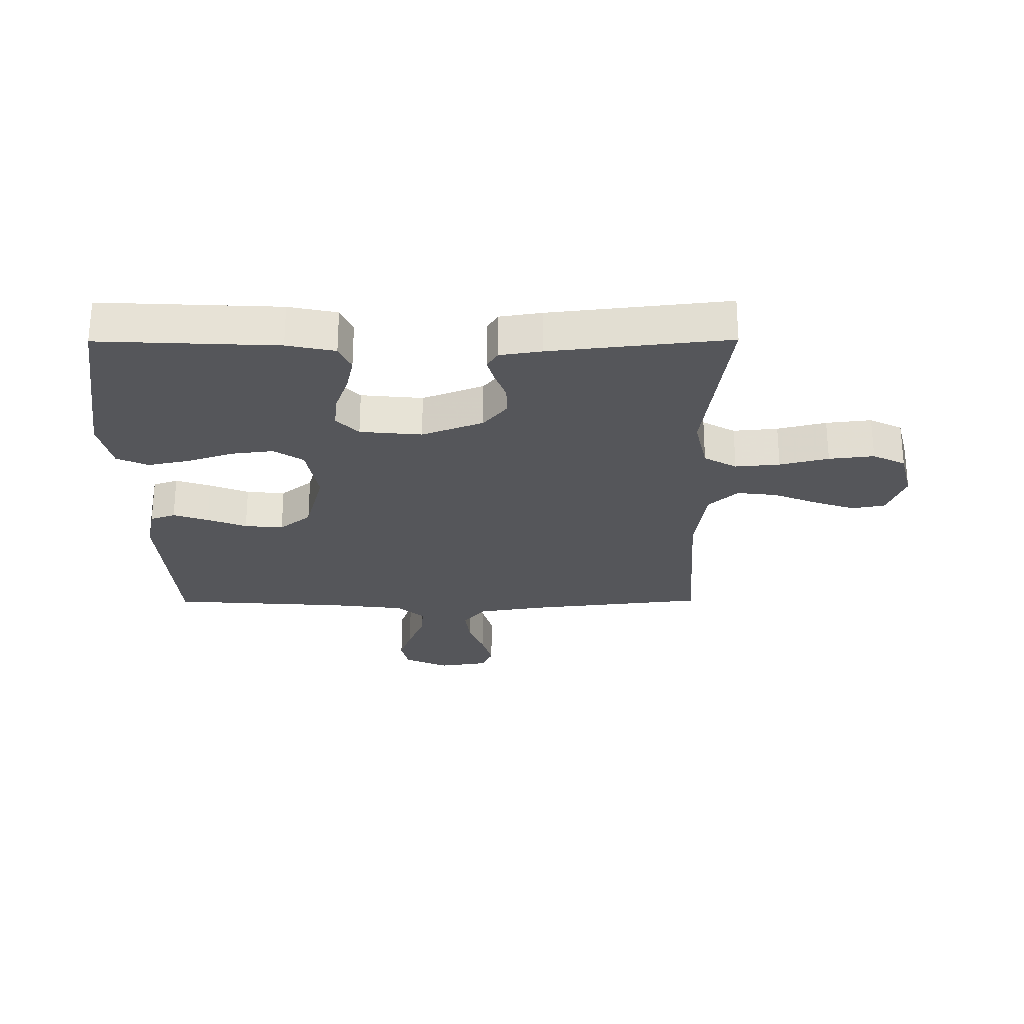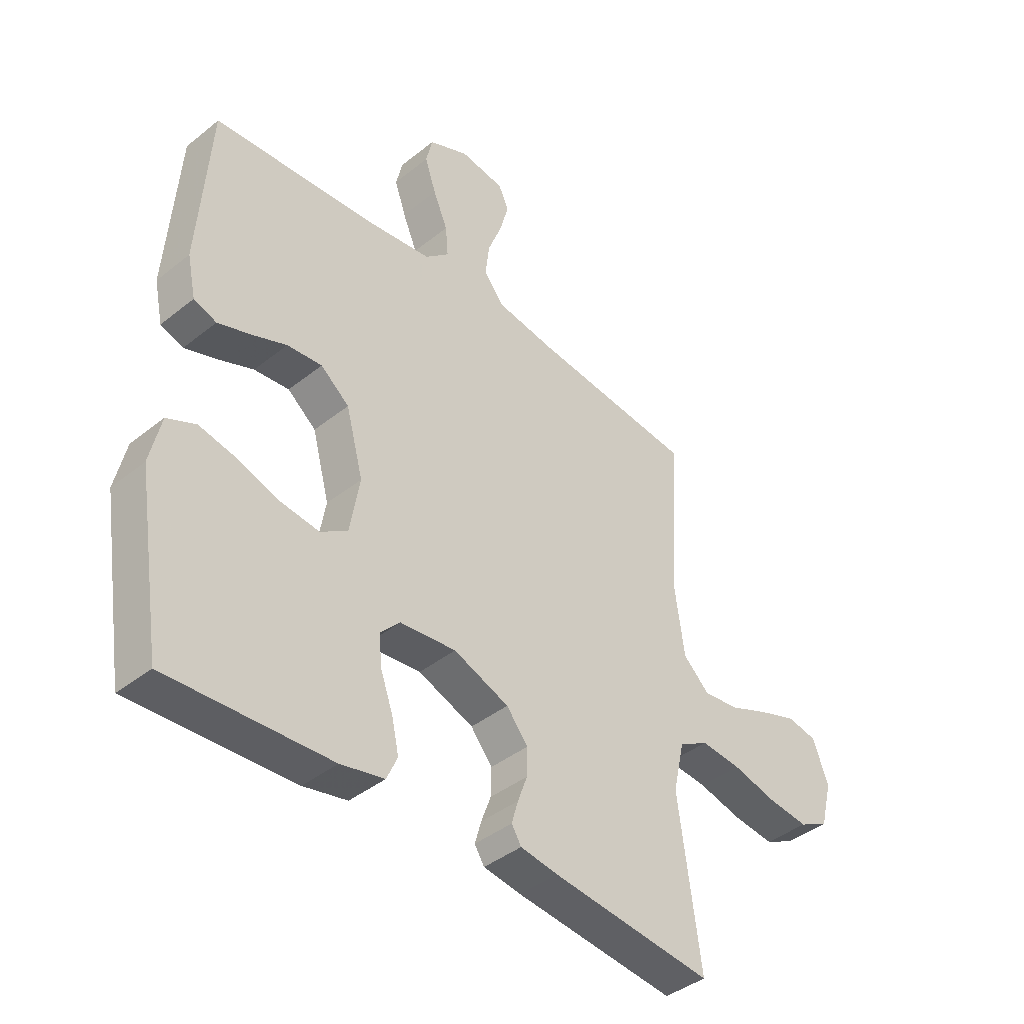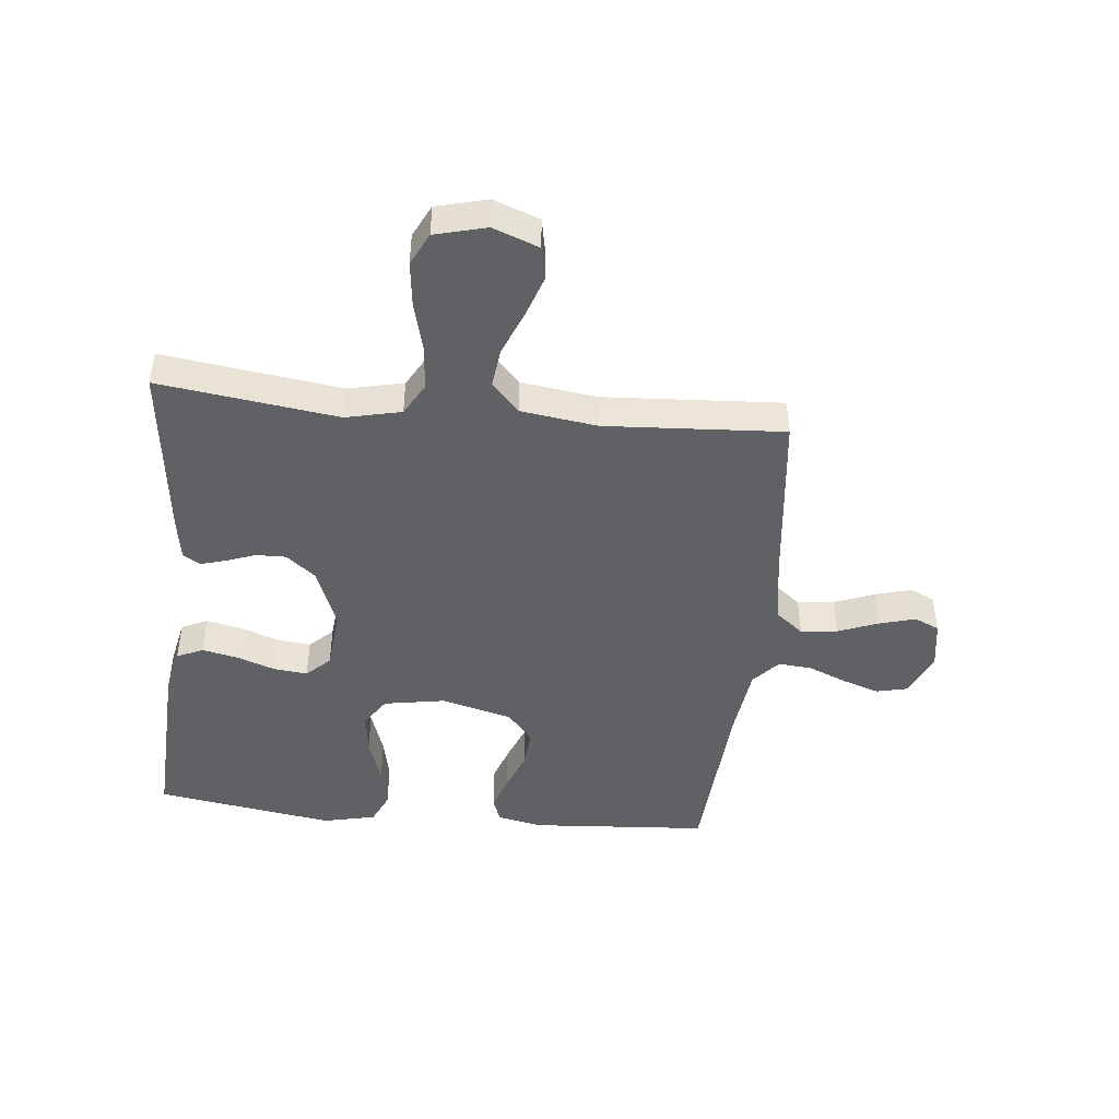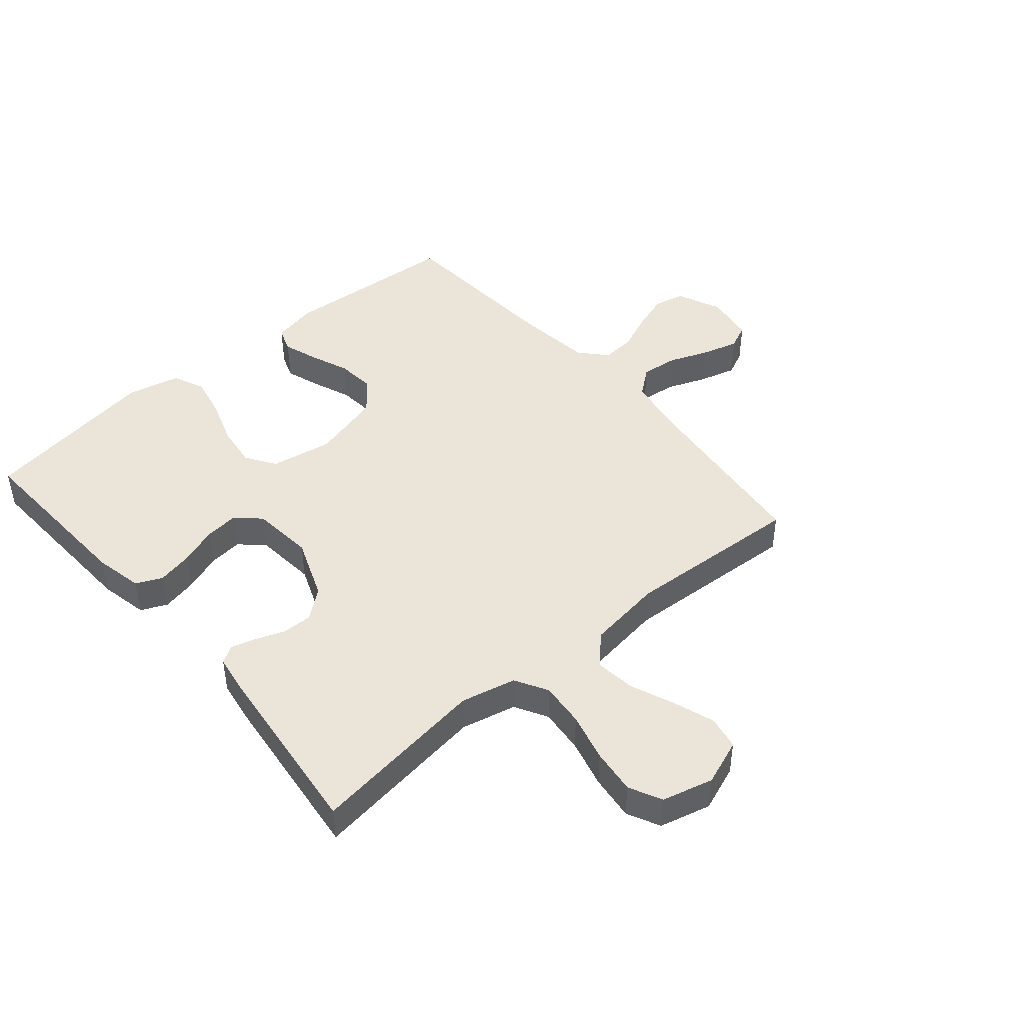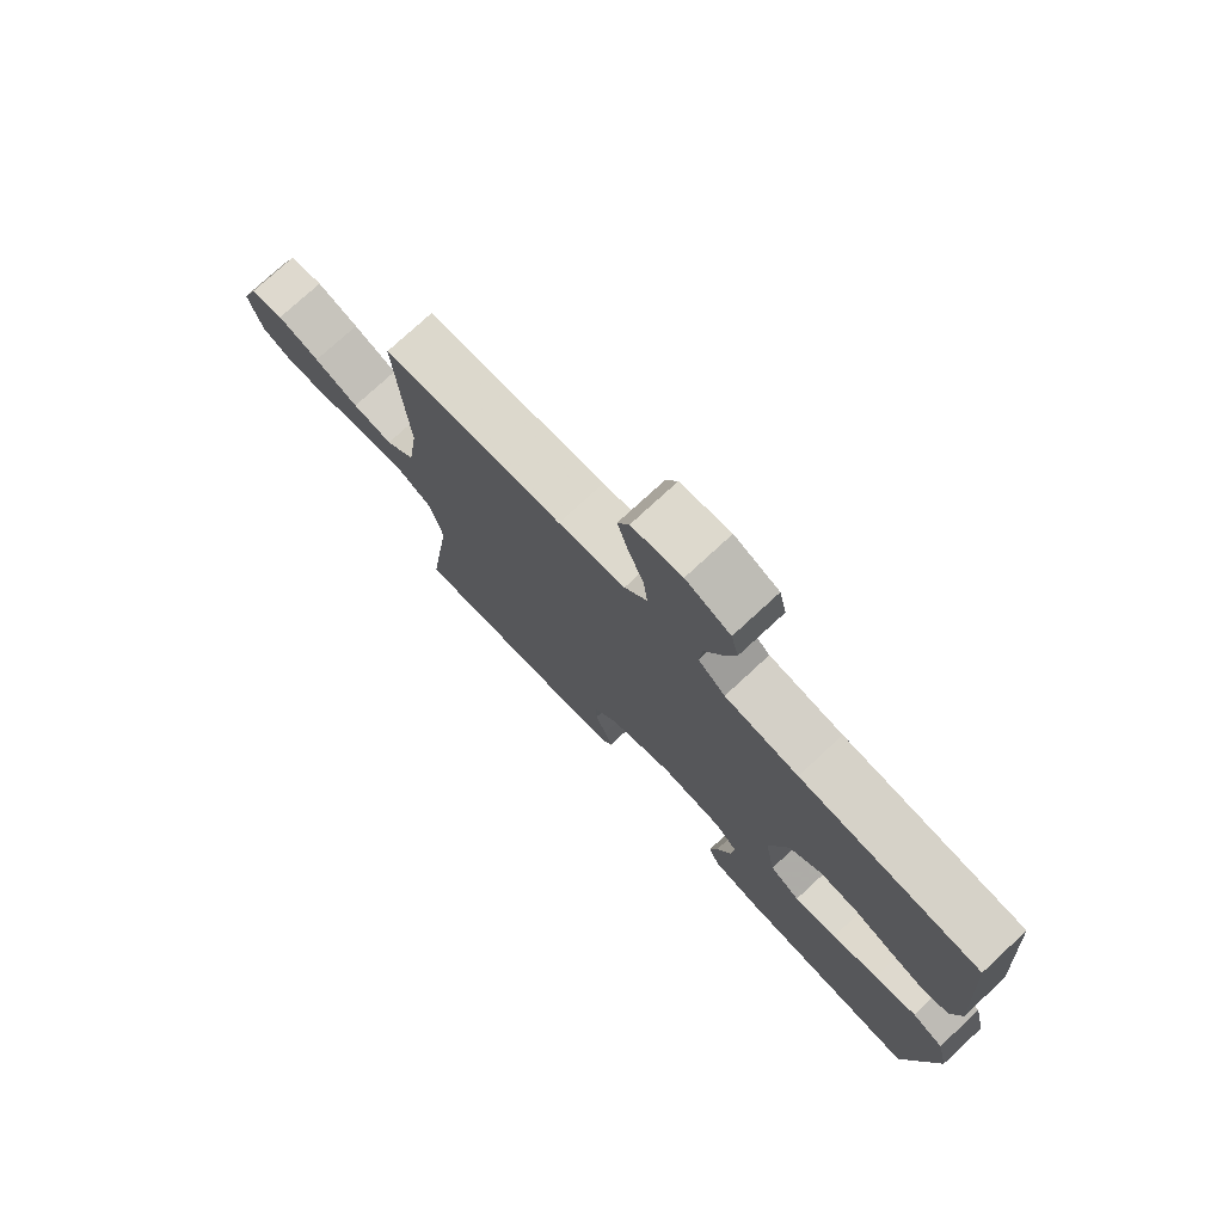
<metadata>
{"format":"obj","ext":"obj","renderer":"f3d","projection":"perspective","resolution":1024,"background":"white","views":[{"elev":-26.1,"azim":-179.7,"up":"+Y"},{"elev":-41.0,"azim":134.2,"up":"+Z"},{"elev":-45.4,"azim":-95.8,"up":"+Y"},{"elev":45.2,"azim":-130.4,"up":"+Y"},{"elev":75.9,"azim":47.2,"up":"+Z"}]}
</metadata>
<code>
v 0.5 0.07 -0.5
v 0.2 0.07 -0.486
v 0.119 0.07 -0.469
v 0.099 0.07 -0.425
v 0.112 0.07 -0.365
v 0.135 0.07 -0.301
v 0.141 0.07 -0.244
v 0.104 0.07 -0.205
v 0 0.07 -0.195
v -0.103 0.07 -0.235
v -0.143 0.07 -0.284
v -0.142 0.07 -0.335
v -0.124 0.07 -0.384
v -0.112 0.07 -0.426
v -0.13 0.07 -0.455
v -0.2 0.07 -0.466
v -0.5 0.07 -0.5
v -0.459 0.07 -0.2
v -0.48 0.07 -0.107
v -0.535 0.07 -0.076
v -0.61 0.07 -0.083
v -0.692 0.07 -0.104
v -0.768 0.07 -0.113
v -0.823 0.07 -0.086
v -0.845 0.07 0
v -0.816 0.07 0.077
v -0.76 0.07 0.088
v -0.69 0.07 0.064
v -0.616 0.07 0.034
v -0.549 0.07 0.026
v -0.5 0.07 0.072
v -0.482 0.07 0.2
v -0.5 0.07 0.5
v -0.2 0.07 0.534
v -0.089 0.07 0.552
v -0.052 0.07 0.598
v -0.059 0.07 0.66
v -0.085 0.07 0.727
v -0.102 0.07 0.788
v -0.083 0.07 0.83
v 0 0.07 0.843
v 0.074 0.07 0.81
v 0.086 0.07 0.758
v 0.065 0.07 0.696
v 0.038 0.07 0.632
v 0.033 0.07 0.575
v 0.078 0.07 0.535
v 0.2 0.07 0.52
v 0.5 0.07 0.5
v 0.521 0.07 0.2
v 0.505 0.07 0.125
v 0.463 0.07 0.11
v 0.404 0.07 0.13
v 0.338 0.07 0.156
v 0.273 0.07 0.162
v 0.22 0.07 0.119
v 0.188 0.07 0
v 0.206 0.07 -0.104
v 0.256 0.07 -0.137
v 0.327 0.07 -0.128
v 0.404 0.07 -0.102
v 0.475 0.07 -0.087
v 0.528 0.07 -0.111
v 0.548 0.07 -0.2
v 0.5 0 -0.5
v 0.2 0 -0.486
v 0.119 0 -0.469
v 0.099 0 -0.425
v 0.112 0 -0.365
v 0.135 0 -0.301
v 0.141 0 -0.244
v 0.104 0 -0.205
v 0 0 -0.195
v -0.103 0 -0.235
v -0.143 0 -0.284
v -0.142 0 -0.335
v -0.124 0 -0.384
v -0.112 0 -0.426
v -0.13 0 -0.455
v -0.2 0 -0.466
v -0.5 0 -0.5
v -0.459 0 -0.2
v -0.48 0 -0.107
v -0.535 0 -0.076
v -0.61 0 -0.083
v -0.692 0 -0.104
v -0.768 0 -0.113
v -0.823 0 -0.086
v -0.845 0 0
v -0.816 0 0.077
v -0.76 0 0.088
v -0.69 0 0.064
v -0.616 0 0.034
v -0.549 0 0.026
v -0.5 0 0.072
v -0.482 0 0.2
v -0.5 0 0.5
v -0.2 0 0.534
v -0.089 0 0.552
v -0.052 0 0.598
v -0.059 0 0.66
v -0.085 0 0.727
v -0.102 0 0.788
v -0.083 0 0.83
v 0 0 0.843
v 0.074 0 0.81
v 0.086 0 0.758
v 0.065 0 0.696
v 0.038 0 0.632
v 0.033 0 0.575
v 0.078 0 0.535
v 0.2 0 0.52
v 0.5 0 0.5
v 0.521 0 0.2
v 0.505 0 0.125
v 0.463 0 0.11
v 0.404 0 0.13
v 0.338 0 0.156
v 0.273 0 0.162
v 0.22 0 0.119
v 0.188 0 0
v 0.206 0 -0.104
v 0.256 0 -0.137
v 0.327 0 -0.128
v 0.404 0 -0.102
v 0.475 0 -0.087
v 0.528 0 -0.111
v 0.548 0 -0.2
f 4 5 6
f 3 4 6
f 2 3 6
f 1 2 6
f 64 1 6
f 63 64 6
f 62 63 6
f 61 62 6
f 60 61 6
f 59 60 6 7
f 58 59 7 8
f 57 58 8 9
f 56 57 9 10
f 52 53 54
f 51 52 54
f 50 51 54
f 49 50 54
f 48 49 54
f 47 48 54 55
f 46 47 55 56
f 43 44 45
f 42 43 45
f 41 42 45
f 40 41 45
f 39 40 45
f 38 39 45
f 37 38 45
f 36 37 45 46
f 46 56 10
f 36 46 10
f 35 36 10
f 32 33 34
f 35 10 11
f 34 35 11
f 32 34 11
f 31 32 11
f 27 28 29
f 26 27 29
f 25 26 29
f 24 25 29
f 23 24 29
f 22 23 29
f 21 22 29
f 20 21 29 30
f 30 31 11
f 20 30 11
f 19 20 11
f 16 17 18
f 15 16 18
f 14 15 18
f 13 14 18
f 12 13 18
f 11 12 18 19
f 70 69 68
f 70 68 67
f 70 67 66
f 70 66 65
f 70 65 128
f 70 128 127
f 70 127 126
f 70 126 125
f 70 125 124
f 71 70 124 123
f 72 71 123 122
f 73 72 122 121
f 74 73 121 120
f 118 117 116
f 118 116 115
f 118 115 114
f 118 114 113
f 118 113 112
f 119 118 112 111
f 120 119 111 110
f 109 108 107
f 109 107 106
f 109 106 105
f 109 105 104
f 109 104 103
f 109 103 102
f 109 102 101
f 110 109 101 100
f 74 120 110
f 74 110 100
f 74 100 99
f 98 97 96
f 75 74 99
f 75 99 98
f 75 98 96
f 75 96 95
f 93 92 91
f 93 91 90
f 93 90 89
f 93 89 88
f 93 88 87
f 93 87 86
f 93 86 85
f 94 93 85 84
f 75 95 94
f 75 94 84
f 75 84 83
f 82 81 80
f 82 80 79
f 82 79 78
f 82 78 77
f 82 77 76
f 83 82 76 75
f 1 65 66 2
f 2 66 67 3
f 3 67 68 4
f 4 68 69 5
f 5 69 70 6
f 6 70 71 7
f 7 71 72 8
f 8 72 73 9
f 9 73 74 10
f 10 74 75 11
f 11 75 76 12
f 12 76 77 13
f 13 77 78 14
f 14 78 79 15
f 15 79 80 16
f 16 80 81 17
f 17 81 82 18
f 18 82 83 19
f 19 83 84 20
f 20 84 85 21
f 21 85 86 22
f 22 86 87 23
f 23 87 88 24
f 24 88 89 25
f 25 89 90 26
f 26 90 91 27
f 27 91 92 28
f 28 92 93 29
f 29 93 94 30
f 30 94 95 31
f 31 95 96 32
f 32 96 97 33
f 33 97 98 34
f 34 98 99 35
f 35 99 100 36
f 36 100 101 37
f 37 101 102 38
f 38 102 103 39
f 39 103 104 40
f 40 104 105 41
f 41 105 106 42
f 42 106 107 43
f 43 107 108 44
f 44 108 109 45
f 45 109 110 46
f 46 110 111 47
f 47 111 112 48
f 48 112 113 49
f 49 113 114 50
f 50 114 115 51
f 51 115 116 52
f 52 116 117 53
f 53 117 118 54
f 54 118 119 55
f 55 119 120 56
f 56 120 121 57
f 57 121 122 58
f 58 122 123 59
f 59 123 124 60
f 60 124 125 61
f 61 125 126 62
f 62 126 127 63
f 63 127 128 64
f 64 128 65 1

</code>
